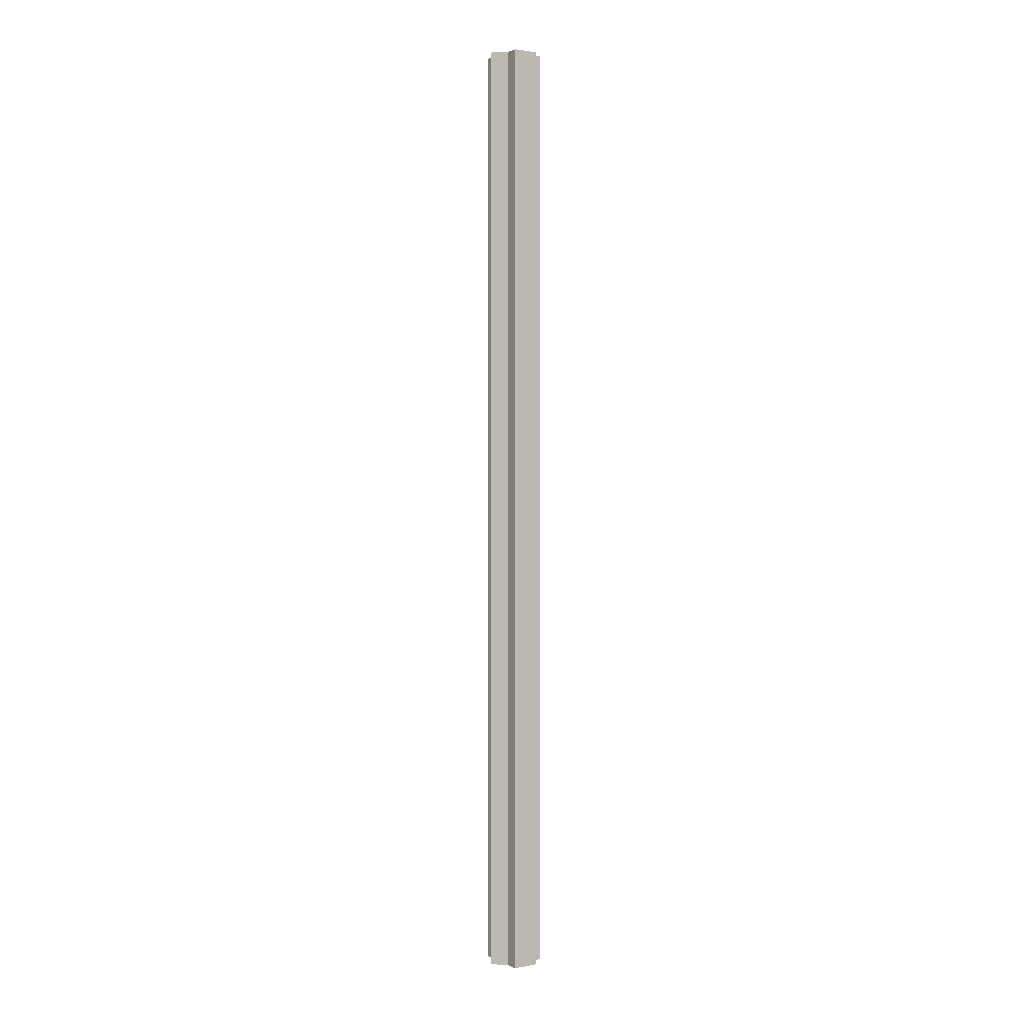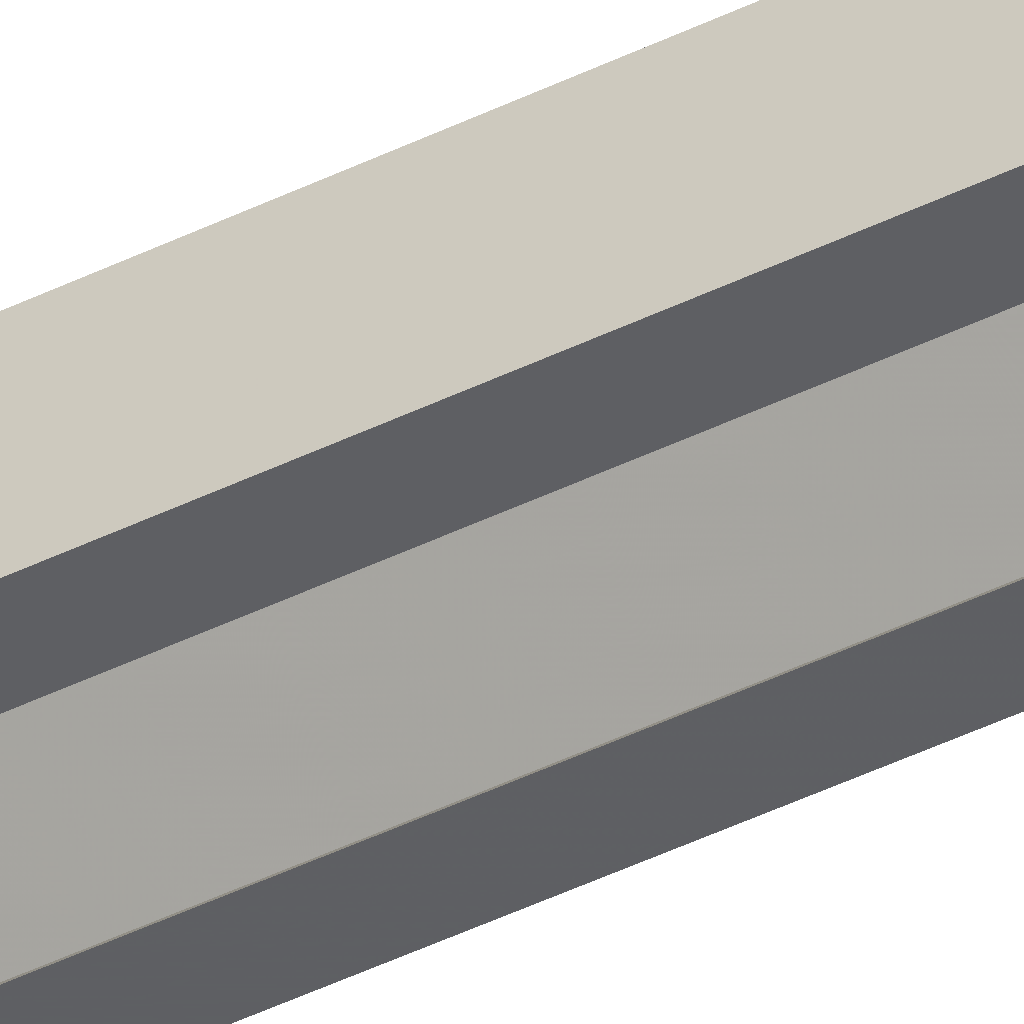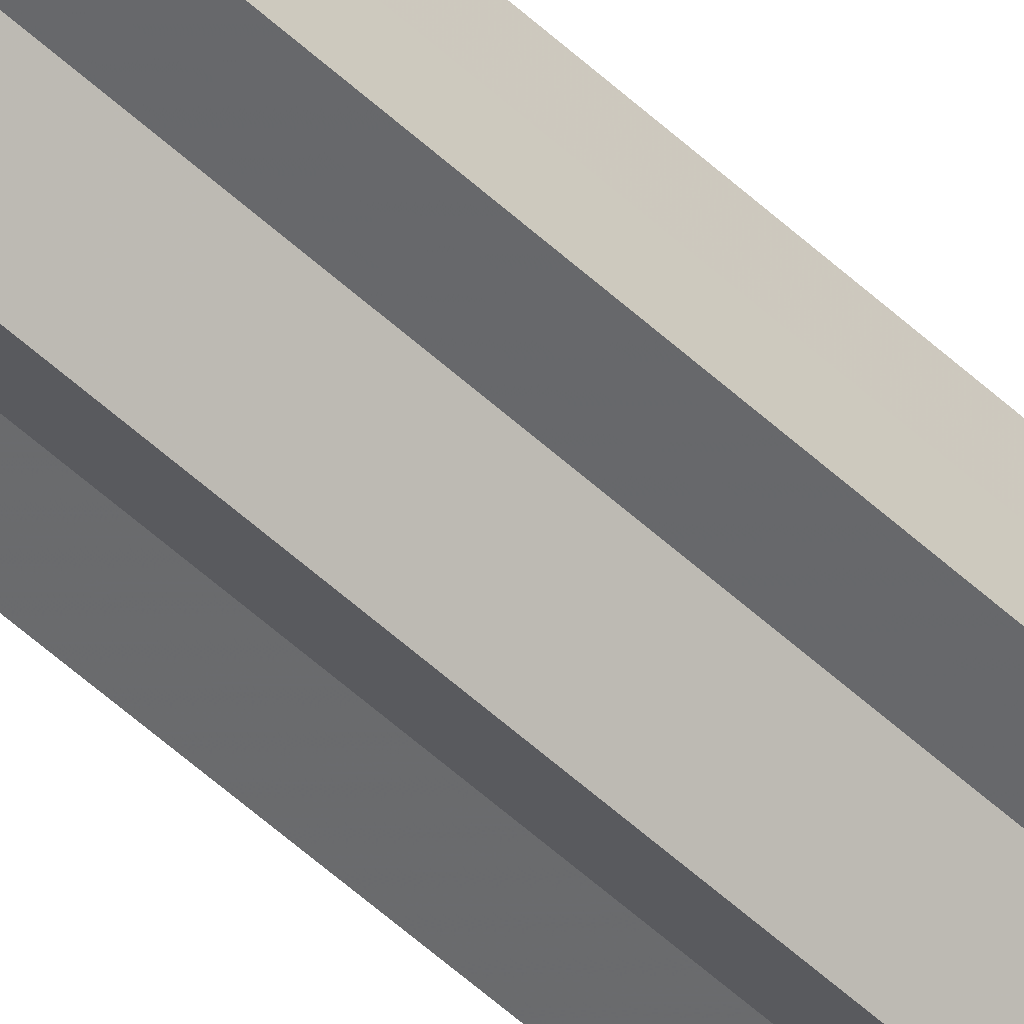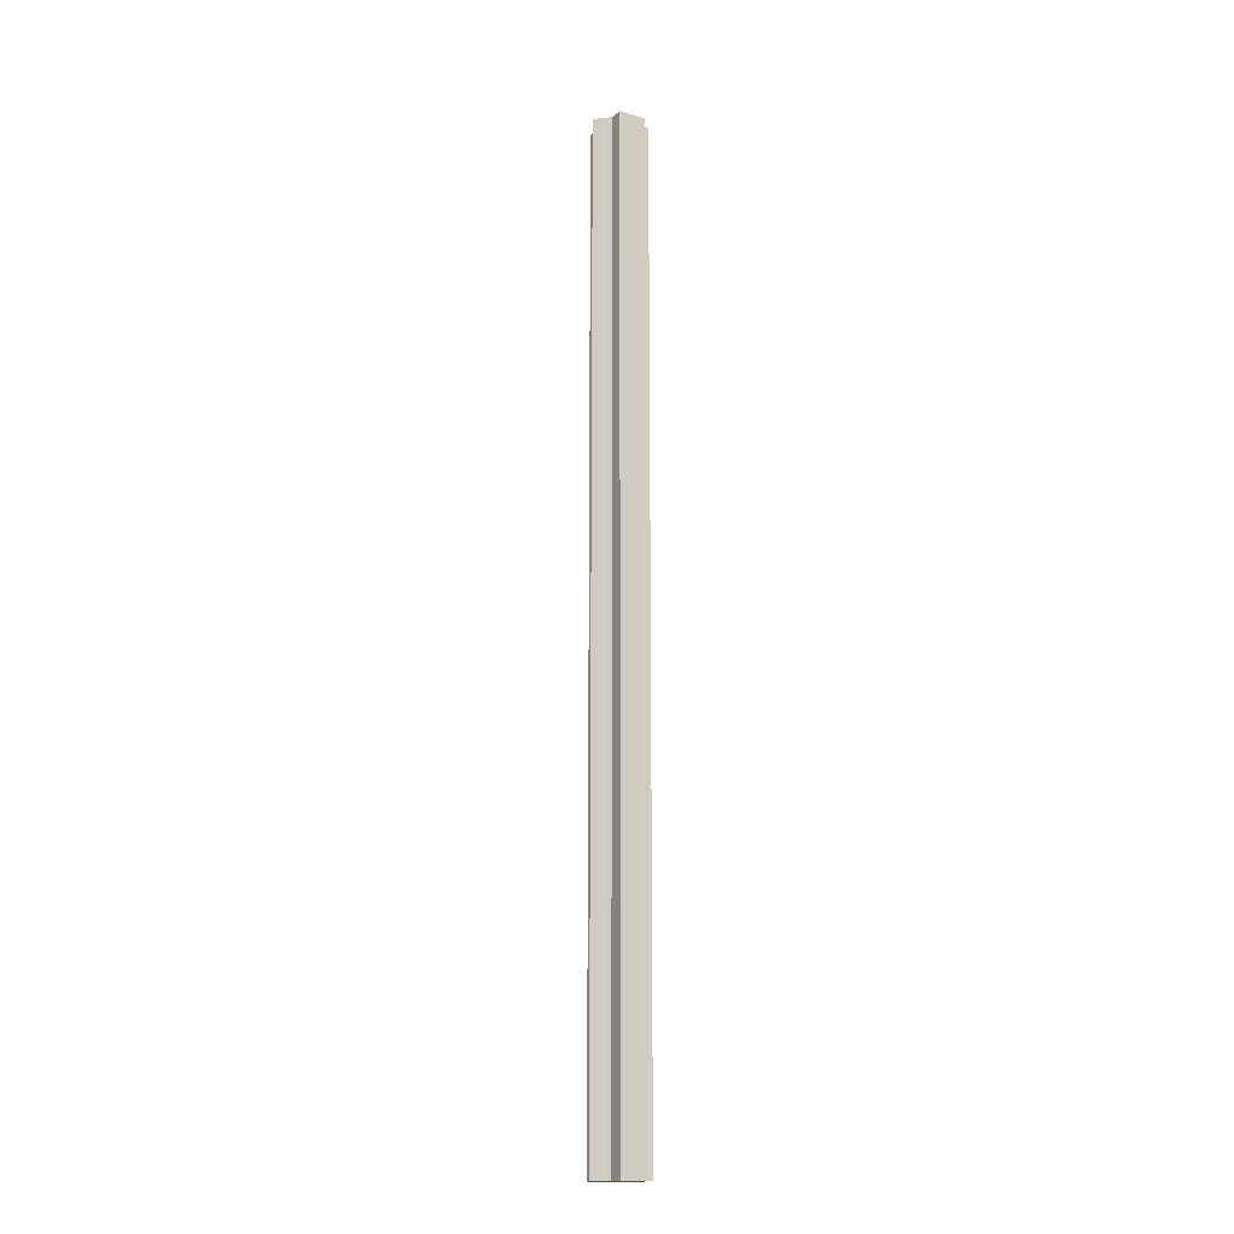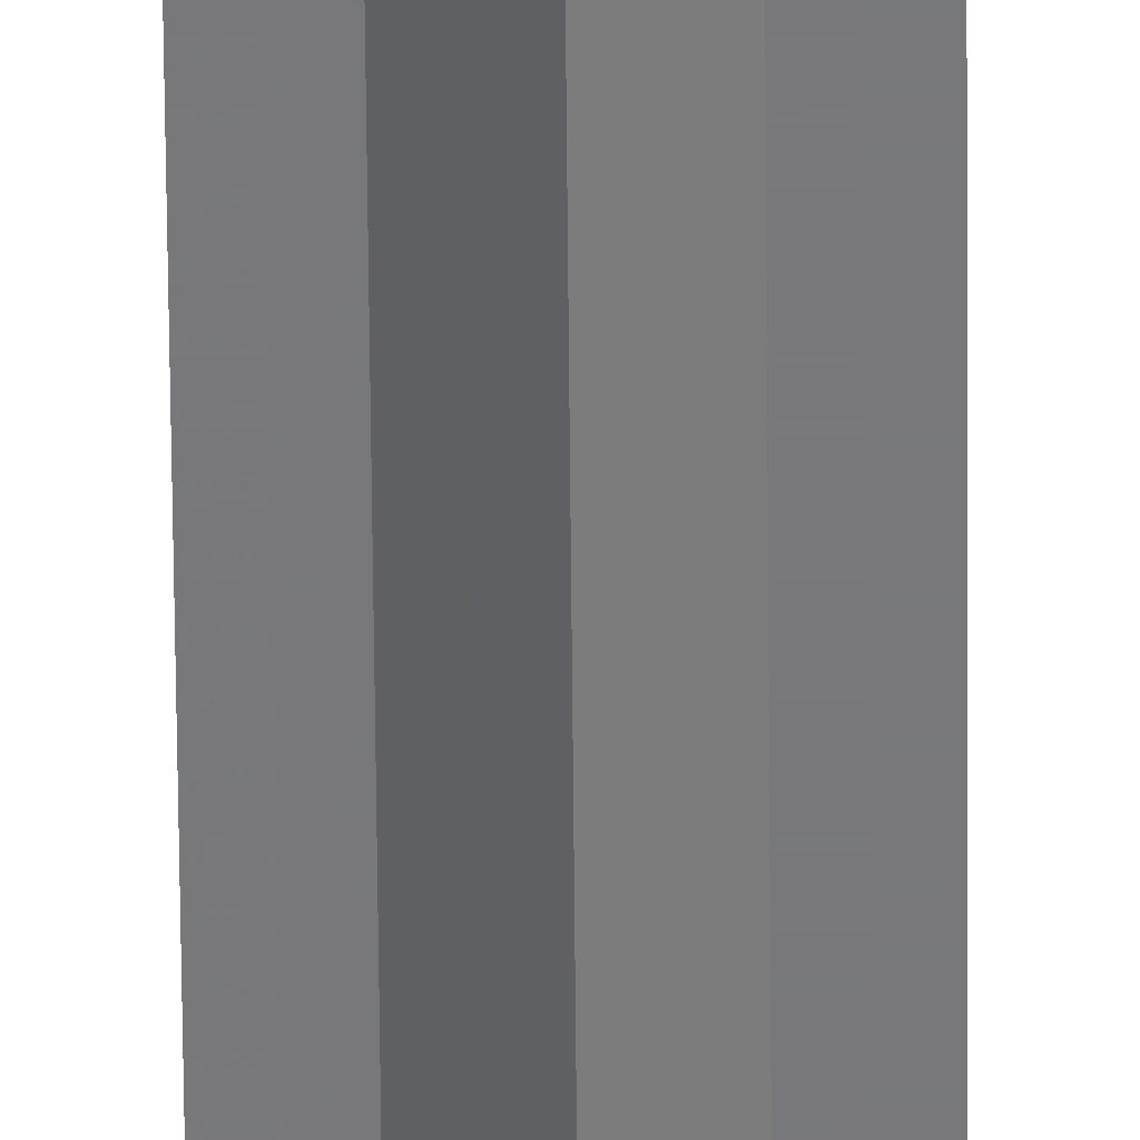
<metadata>
{"format":"obj","ext":"obj","renderer":"f3d","projection":"perspective","resolution":1024,"background":"white","views":[{"elev":2.0,"azim":57.1,"up":"+Z"},{"elev":-41.3,"azim":121.3,"up":"+Y"},{"elev":-52.9,"azim":-135.0,"up":"+Y"},{"elev":-15.8,"azim":58.7,"up":"+Z"},{"elev":-57.5,"azim":0.5,"up":"+Y"}]}
</metadata>
<code>
o 5053
v 2171 1876 6.267
v 2171 1876 6.267
v 2171 1876 6.989
v 2171 1876 6.267
v 2171 1876 6.989
v 2171 1876 6.267
v 2171 1876 6.989
v 2171 1876 6.267
v 2171 1876 6.989
v 2171 1876 6.267
v 2171 1876 6.267
v 2171 1876 6.267
v 2171 1876 6.989
v 2171 1876 6.989
v 2171 1876 6.267
v 2171 1876 6.267
v 2171 1876 6.267
v 2171 1876 6.989
v 2171 1876 6.989
v 2171 1876 6.267
v 2171 1876 6.267
v 2171 1876 6.267
v 2171 1876 6.267
v 2171 1876 6.989
v 2171 1876 6.989
v 2171 1876 6.989
v 2171 1876 6.267
v 2171 1876 6.267
v 2171 1876 6.267
v 2171 1876 6.267
v 2171 1876 6.989
v 2171 1876 6.267
v 2171 1876 6.989
v 2171 1876 6.989
v 2171 1876 6.267
v 2171 1876 6.267
v 2171 1876 6.267
v 2171 1876 6.989
v 2171 1876 6.989
v 2171 1876 6.267
v 2171 1876 6.267
v 2171 1876 6.267
v 2171 1876 6.267
v 2171 1876 6.989
v 2171 1876 6.989
v 2171 1876 6.267
v 2171 1876 6.989
v 2171 1876 6.267
v 2171 1876 6.267
v 2171 1876 6.267
v 2171 1876 6.267
v 2171 1876 6.267
v 2171 1876 6.989
v 2171 1876 6.267
v 2171 1876 6.267
v 2171 1876 6.989
v 2171 1876 6.989
v 2171 1876 6.989
v 2171 1876 6.267
v 2171 1876 6.989
v 2171 1876 6.989
v 2171 1876 6.267
v 2171 1876 6.267
v 2171 1876 6.267
v 2171 1876 6.989
v 2171 1876 6.989
v 2171 1876 6.267
v 2171 1876 6.267
v 2171 1876 6.267
v 2171 1876 6.267
v 2171 1876 6.989
v 2171 1876 6.989
v 2171 1876 6.989
v 2171 1876 6.989
v 2171 1876 6.989
v 2171 1876 6.989
v 2171 1876 6.989
v 2171 1876 6.989
v 2171 1876 6.989
v 2171 1876 6.989
v 2171 1876 6.989
v 2171 1876 6.989
v 2171 1876 6.989
v 2171 1876 6.989
v 2171 1876 6.989
v 2171 1876 6.989
f 1 2 3
f 4 1 5
f 5 6 7
f 7 8 9
f 10 8 11
f 10 12 8
f 13 12 14
f 15 16 13
f 10 17 12
f 18 17 19
f 20 21 18
f 10 22 17
f 10 23 22
f 24 23 25
f 26 27 24
f 28 29 26
f 29 30 31
f 10 32 23
f 33 32 34
f 35 36 33
f 10 37 32
f 38 37 39
f 40 41 38
f 10 42 37
f 10 43 42
f 44 43 45
f 10 46 43
f 47 48 44
f 10 49 46
f 50 51 47
f 51 52 53
f 10 54 49
f 10 55 54
f 10 11 55
f 56 49 57
f 58 59 56
f 60 55 61
f 62 63 58
f 63 64 65
f 66 67 60
f 68 69 66
f 69 70 71
f 72 73 74
f 72 75 73
f 72 74 76
f 72 77 75
f 72 76 78
f 72 79 77
f 72 78 80
f 72 81 79
f 72 80 82
f 72 83 81
f 72 82 84
f 72 85 83
f 72 84 86
f 72 86 85

</code>
